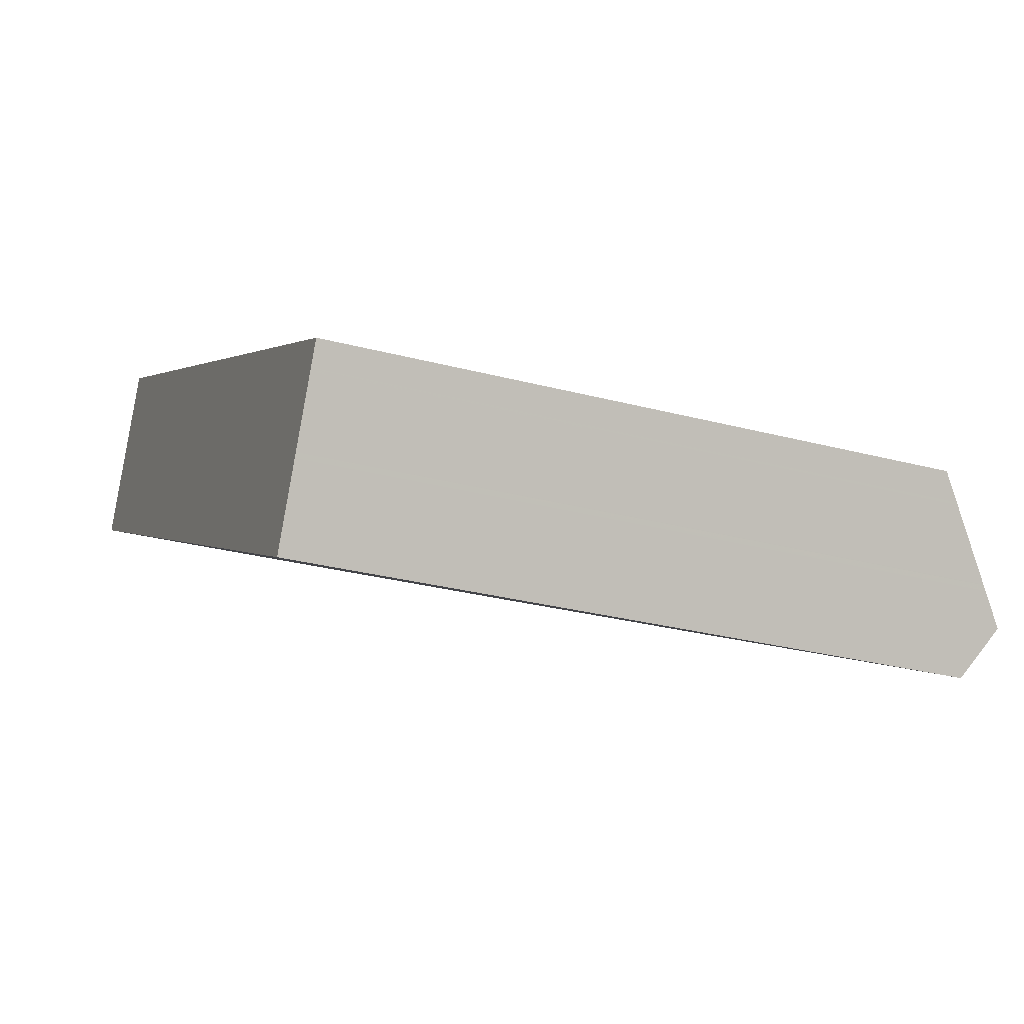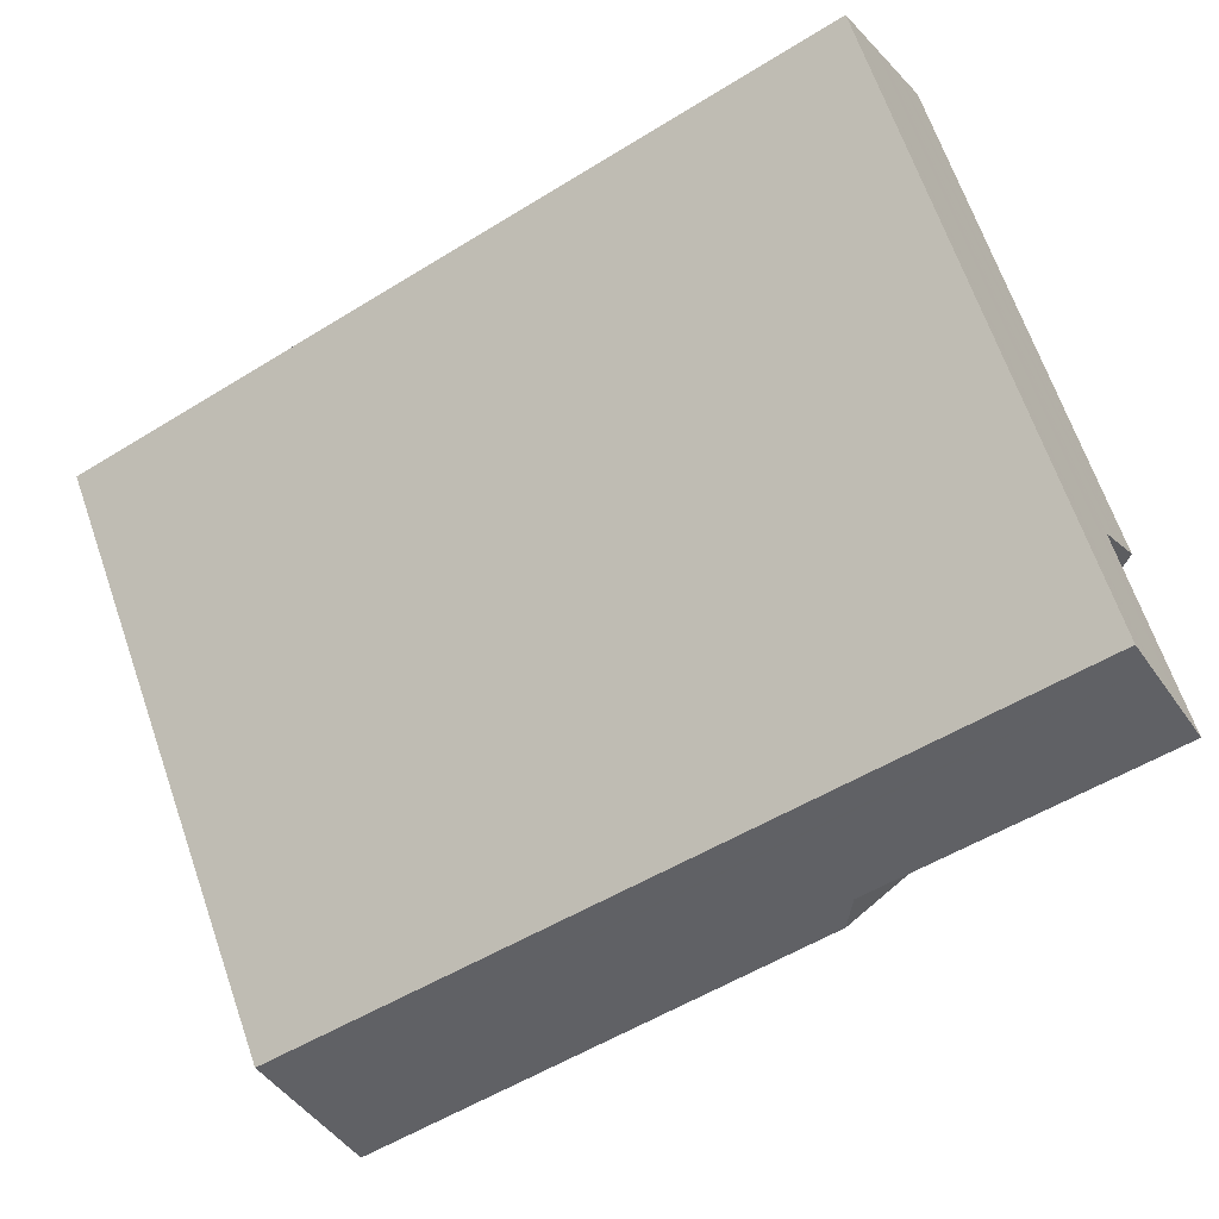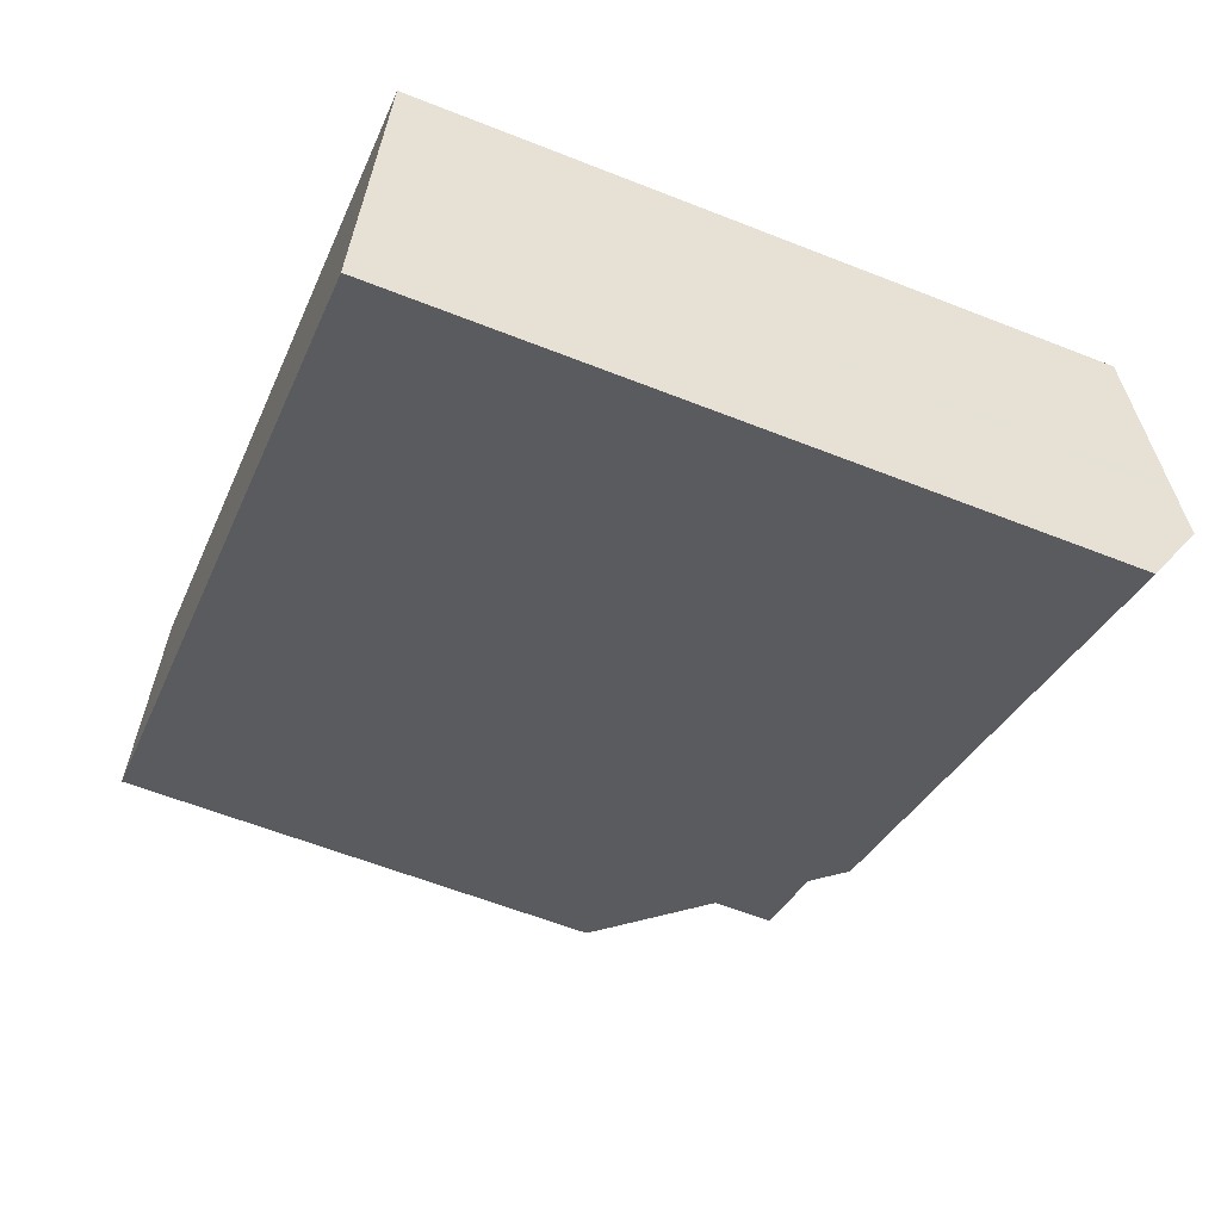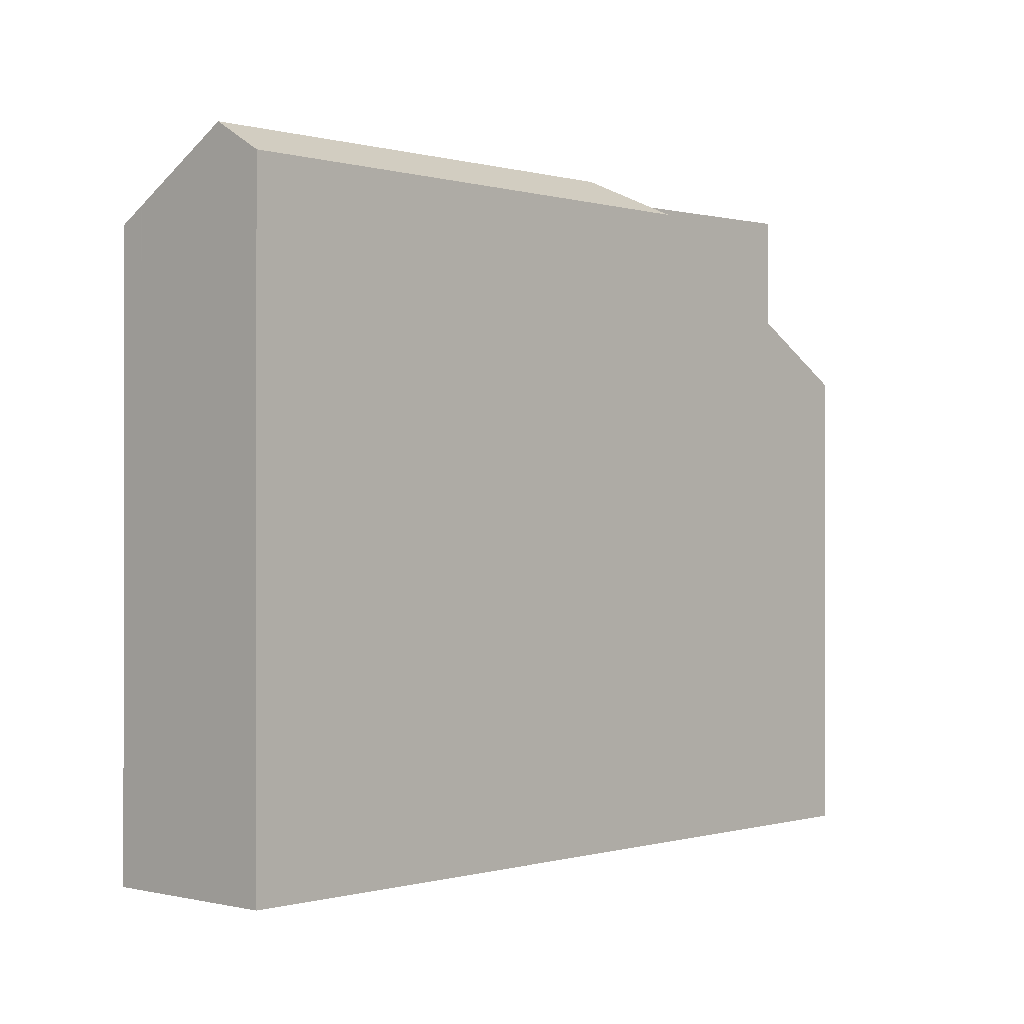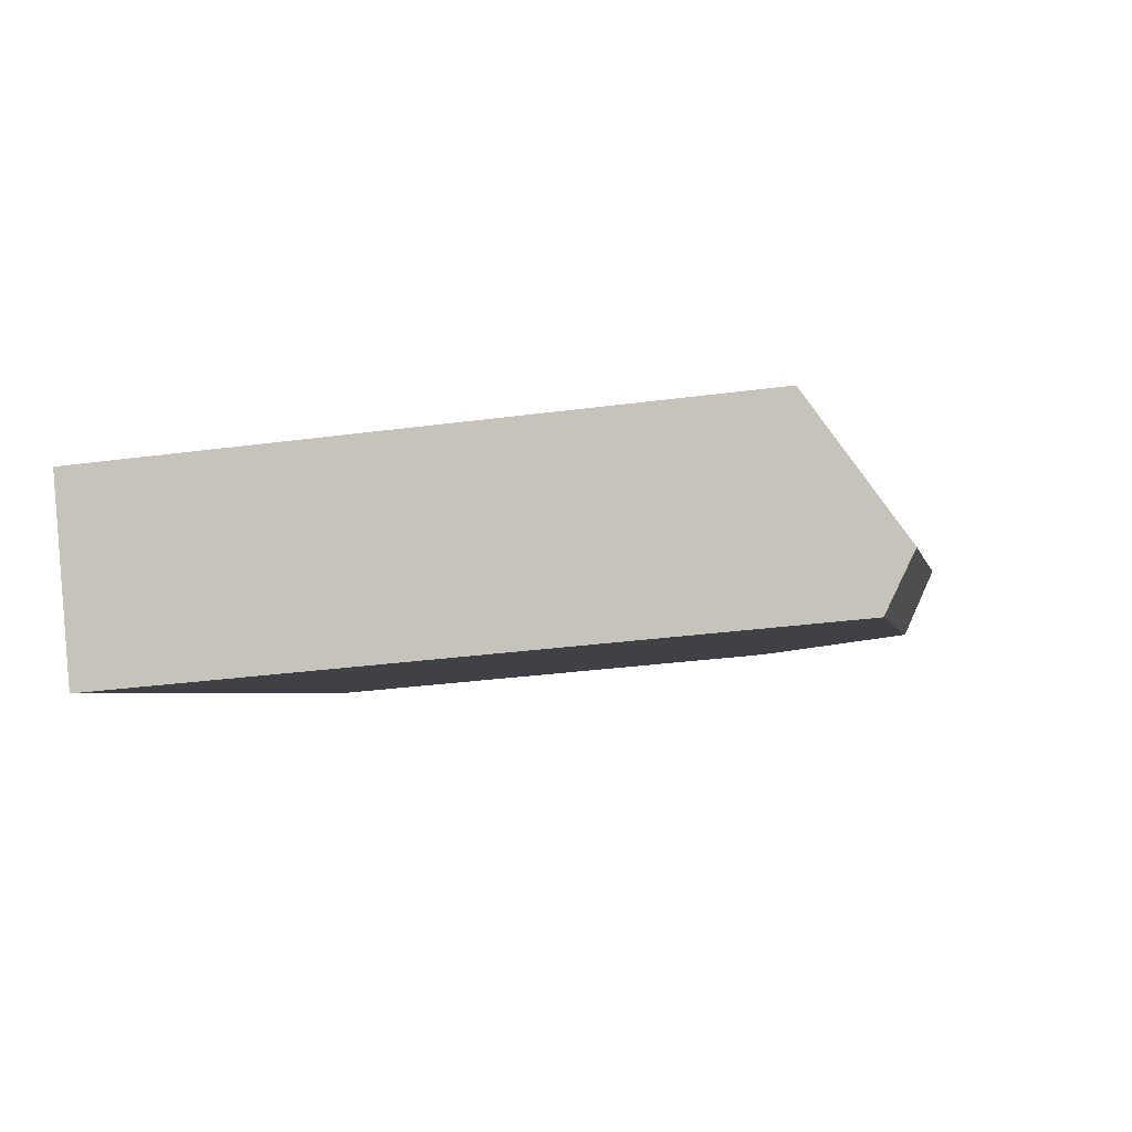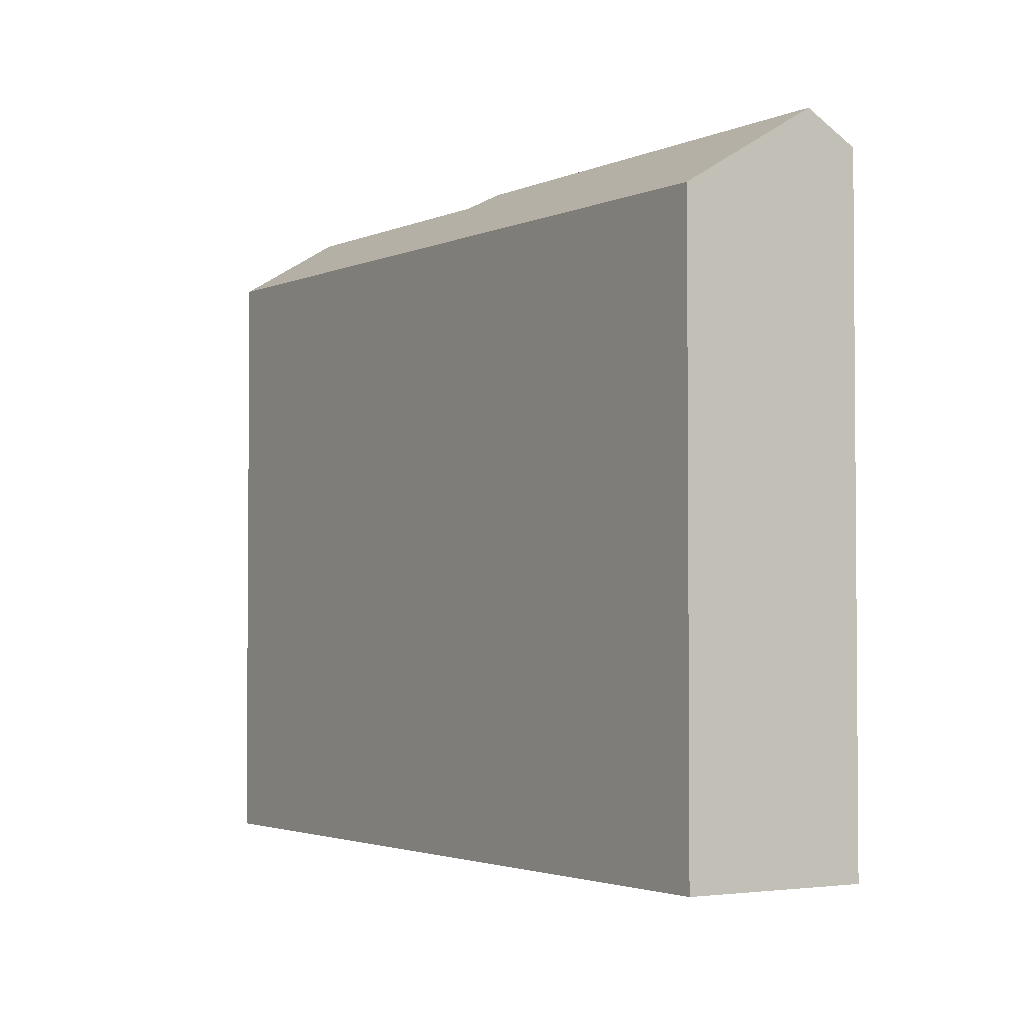
<metadata>
{"format":"obj","ext":"obj","renderer":"f3d","projection":"perspective","resolution":1024,"background":"white","views":[{"elev":-28.3,"azim":-111.9,"up":"+Y"},{"elev":67.3,"azim":-19.3,"up":"+Y"},{"elev":-60.0,"azim":-112.1,"up":"+Y"},{"elev":-0.1,"azim":-19.9,"up":"+Z"},{"elev":-31.0,"azim":-79.1,"up":"+Y"},{"elev":-2.8,"azim":-94.8,"up":"+Z"}]}
</metadata>
<code>
v -333.1 -1194 11.17
v -319.2 -1186 11.35
v -331.6 -1197 12.09
v -317.7 -1189 8.998
v -332 -1196 12.64
v -322.7 -1188 11.31
v -323.7 -1191 12.68
v -322.9 -1189 11.57
v -319 -1187 11.62
v -332.9 -1194 11.45
v -318.6 -1188 12.16
v -323.3 -1190 12.1
v -332.5 -1195 11.97
v -332 -1196 12.64
v -318.3 -1188 12.5
v -322.3 -1192 12.06
v -323.7 -1191 12.68
v -323.7 -1191 12.68
v -322.3 -1192 12.06
v -323.5 -1191 12.43
v -318.3 -1188 9.009
v -331.7 -1196 12.19
v -322.5 -1192 12.16
v -322.5 -1192 12.16
v -317.7 -1189 9
v -323.4 -1191 12.54
v -318 -1189 9.004
v -331.9 -1196 12.57
v -323.4 -1191 12.54
v -319.2 -1186 11.38
v -322.7 -1188 11.33
v -333.1 -1194 11.2
v -323.5 -1191 12.33
v -318.4 -1188 12.4
v -332.3 -1195 12.23
v -332.9 -1194 11.49
v -322.9 -1189 11.61
v -319 -1187 11.65
v -332.9 -1194 11.46
v -322.9 -1189 11.58
v -319 -1187 11.63
v -318.4 -1188 12.47
v -323.5 -1191 12.4
v -332.3 -1195 12.29
v -322.9 -1189 11.59
v -329.5 -1192 11.5
v -319 -1187 11.64
v -332.9 -1194 11.45
v -323.3 -1190 12.17
v -318.5 -1188 12.23
v -332.4 -1195 12.06
v -318.4 -1188 12.42
v -323.5 -1191 12.35
v -332.3 -1195 12.23
v -318.3 -1188 9.009
v -323.5 -1191 12.43
v -323.5 -1191 12.43
v -318.3 -1188 12.5
v -332.2 -1195 12.33
v -319 -1187 11.6
v -322.9 -1189 11.55
v -332.9 -1194 11.42
v -323.6 -1191 12.64
v -318.1 -1188 9.005
v -327.5 -1193 12.66
v -323.6 -1191 12.64
v -327.5 -1193 12.66
v -332 -1196 12.6
v -318.4 -1188 12.36
v -323.4 -1190 12.29
v -332.4 -1195 12.18
v -322.7 -1188 11.31
v -333.1 -1194 11.17
v -333.1 -1194 0
v -322.7 -1188 0
v -319.2 -1186 11.38
v -319.2 -1186 11.35
v -319.2 -1186 0
v -319.2 -1186 0
v -331.7 -1196 12.19
v -331.6 -1197 12.09
v -331.6 -1197 -1.776e-15
v -331.7 -1196 0
v -322.3 -1192 12.06
v -317.7 -1189 8.998
v -317.7 -1189 0
v -322.3 -1192 0
v -332 -1196 12.6
v -332 -1196 12.64
v -332 -1196 0
v -332 -1196 0
v -319.2 -1186 11.35
v -322.7 -1188 11.31
v -322.7 -1188 0
v -319.2 -1186 0
v -319 -1187 11.63
v -319 -1187 11.62
v -319 -1187 0
v -319 -1187 0
v -332.9 -1194 11.42
v -332.9 -1194 11.45
v -332.9 -1194 0
v -332.9 -1194 0
v -318.5 -1188 12.23
v -318.6 -1188 12.16
v -318.6 -1188 0
v -318.5 -1188 0
v -332.9 -1194 11.49
v -332.5 -1195 11.97
v -332.5 -1195 0
v -332.9 -1194 0
v -331.6 -1197 12.09
v -322.3 -1192 12.06
v -322.3 -1192 0
v -331.6 -1197 -1.776e-15
v -331.9 -1196 12.57
v -331.7 -1196 12.19
v -331.7 -1196 0
v -331.9 -1196 0
v -317.7 -1189 8.998
v -317.7 -1189 9
v -317.7 -1189 0
v -317.7 -1189 0
v -317.7 -1189 9
v -318 -1189 9.004
v -318 -1189 0
v -317.7 -1189 0
v -332 -1196 12.64
v -331.9 -1196 12.57
v -331.9 -1196 0
v -332 -1196 0
v -319 -1187 11.6
v -319.2 -1186 11.38
v -319.2 -1186 0
v -319 -1187 0
v -333.1 -1194 11.17
v -333.1 -1194 11.2
v -333.1 -1194 -1.776e-15
v -333.1 -1194 0
v -318.4 -1188 12.42
v -318.4 -1188 12.4
v -318.4 -1188 0
v -318.4 -1188 -1.776e-15
v -332.4 -1195 12.18
v -332.3 -1195 12.23
v -332.3 -1195 0
v -332.4 -1195 0
v -332.9 -1194 11.46
v -332.9 -1194 11.49
v -332.9 -1194 0
v -332.9 -1194 -1.776e-15
v -318.6 -1188 12.16
v -319 -1187 11.65
v -319 -1187 -1.776e-15
v -318.6 -1188 0
v -332.9 -1194 11.45
v -332.9 -1194 11.46
v -332.9 -1194 -1.776e-15
v -332.9 -1194 1.776e-15
v -319 -1187 11.64
v -319 -1187 11.63
v -319 -1187 0
v -319 -1187 0
v -318.3 -1188 12.5
v -318.4 -1188 12.47
v -318.4 -1188 0
v -318.3 -1188 0
v -332.3 -1195 12.23
v -332.3 -1195 12.29
v -332.3 -1195 1.776e-15
v -332.3 -1195 0
v -319 -1187 11.65
v -319 -1187 11.64
v -319 -1187 0
v -319 -1187 -1.776e-15
v -332.9 -1194 11.45
v -332.9 -1194 11.45
v -332.9 -1194 1.776e-15
v -332.9 -1194 0
v -318.4 -1188 12.36
v -318.5 -1188 12.23
v -318.5 -1188 0
v -318.4 -1188 0
v -332.5 -1195 11.97
v -332.4 -1195 12.06
v -332.4 -1195 0
v -332.5 -1195 0
v -318.4 -1188 12.47
v -318.4 -1188 12.42
v -318.4 -1188 -1.776e-15
v -318.4 -1188 0
v -332.3 -1195 12.23
v -332.3 -1195 12.23
v -332.3 -1195 0
v -332.3 -1195 0
v -318.1 -1188 9.005
v -318.3 -1188 9.009
v -318.3 -1188 0
v -318.1 -1188 0
v -332.3 -1195 12.29
v -332.2 -1195 12.33
v -332.2 -1195 -1.776e-15
v -332.3 -1195 1.776e-15
v -319 -1187 11.62
v -319 -1187 11.6
v -319 -1187 0
v -319 -1187 0
v -333.1 -1194 11.2
v -332.9 -1194 11.42
v -332.9 -1194 0
v -333.1 -1194 -1.776e-15
v -318 -1189 9.004
v -318.1 -1188 9.005
v -318.1 -1188 0
v -318 -1189 0
v -332.2 -1195 12.33
v -332 -1196 12.6
v -332 -1196 0
v -332.2 -1195 -1.776e-15
v -318.4 -1188 12.4
v -318.4 -1188 12.36
v -318.4 -1188 0
v -318.4 -1188 0
v -332.4 -1195 12.06
v -332.4 -1195 12.18
v -332.4 -1195 0
v -332.4 -1195 0
v -333.1 -1194 0
v -319.2 -1186 0
v -317.7 -1189 0
v -331.6 -1197 0
f 37 12 13 36
f 38 11 12 37
f 31 6 2 30
f 32 1 6 31
f 53 33 34 52
f 54 35 33 53
f 23 19 3 22
f 20 15 21
f 29 23 22 28
f 25 4 16 24
f 27 25 24 26
f 67 18 66
f 61 31 30 60
f 62 32 31 61
f 70 49 50 69
f 71 51 49 70
f 46 40 45
f 45 40 41 47
f 48 10 8 40 46
f 40 8 9 41
f 68 59 57 7 65
f 45 37 36 39 46
f 47 38 37 45
f 46 39 48
f 49 12 11 50
f 51 13 12 49
f 52 42 43 53
f 53 43 44 54
f 64 27 26 63
f 57 43 42 58
f 59 44 43 57
f 60 9 8 61
f 61 8 10 62
f 63 17 56 55 64
f 66 29 28 14 67
f 65 5 68
f 69 34 33 70
f 70 33 35 71
f 73 74 75 72
f 77 78 79 76
f 81 82 83 80
f 85 86 87 84
f 89 90 91 88
f 93 94 95 92
f 97 98 99 96
f 101 102 103 100
f 105 106 107 104
f 109 110 111 108
f 113 114 115 112
f 117 118 119 116
f 121 122 123 120
f 125 126 127 124
f 129 130 131 128
f 133 134 135 132
f 137 138 139 136
f 141 142 143 140
f 145 146 147 144
f 149 150 151 148
f 153 154 155 152
f 157 158 159 156
f 161 162 163 160
f 165 166 167 164
f 169 170 171 168
f 173 174 175 172
f 177 178 179 176
f 181 182 183 180
f 185 186 187 184
f 189 190 191 188
f 193 194 195 192
f 197 198 199 196
f 201 202 203 200
f 205 206 207 204
f 209 210 211 208
f 213 214 215 212
f 217 218 219 216
f 221 222 223 220
f 225 226 227 224
f 229 230 231 228

</code>
